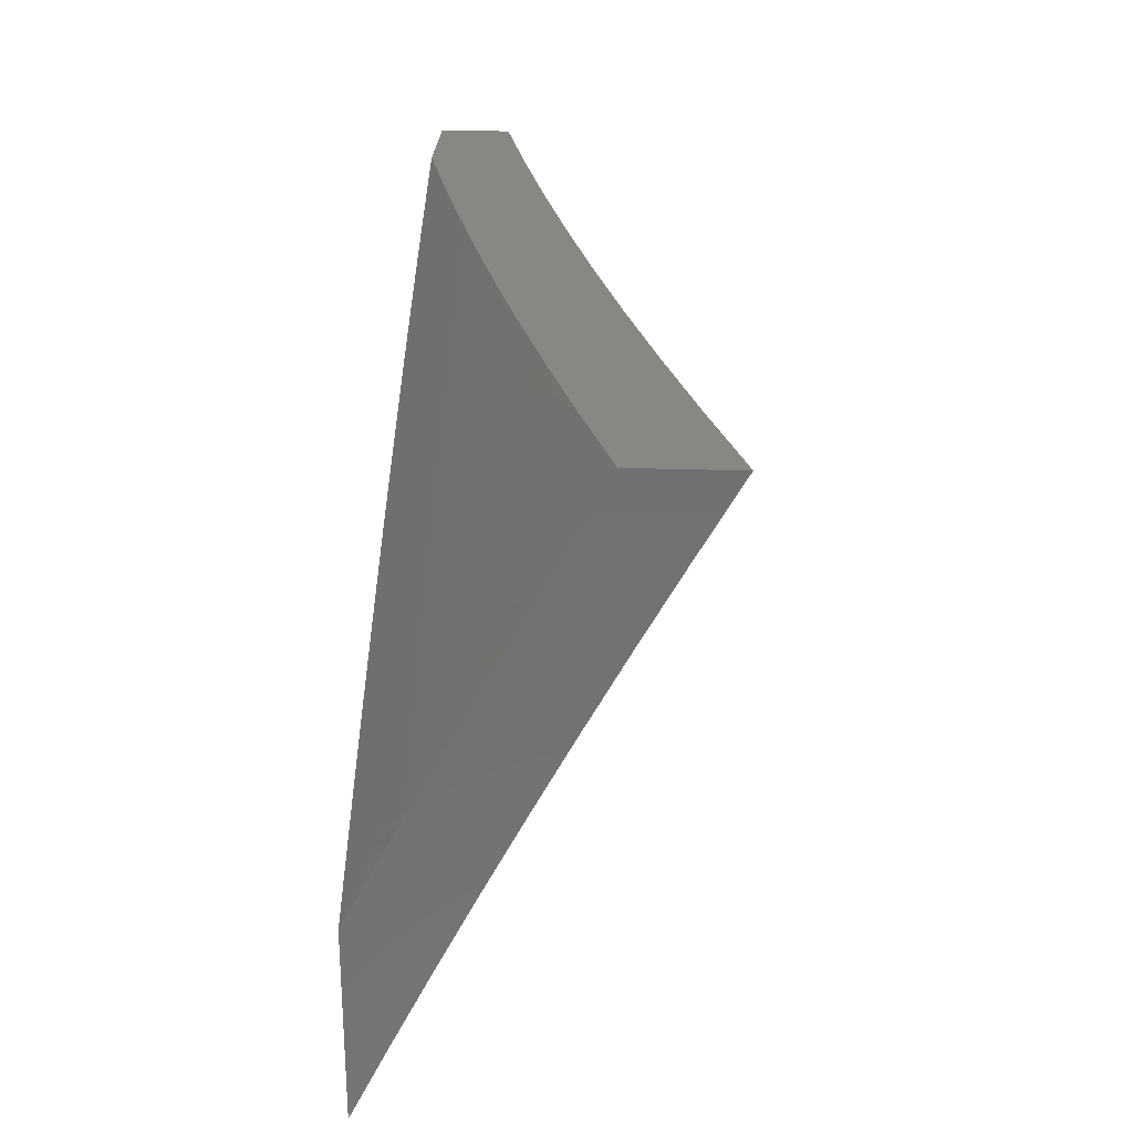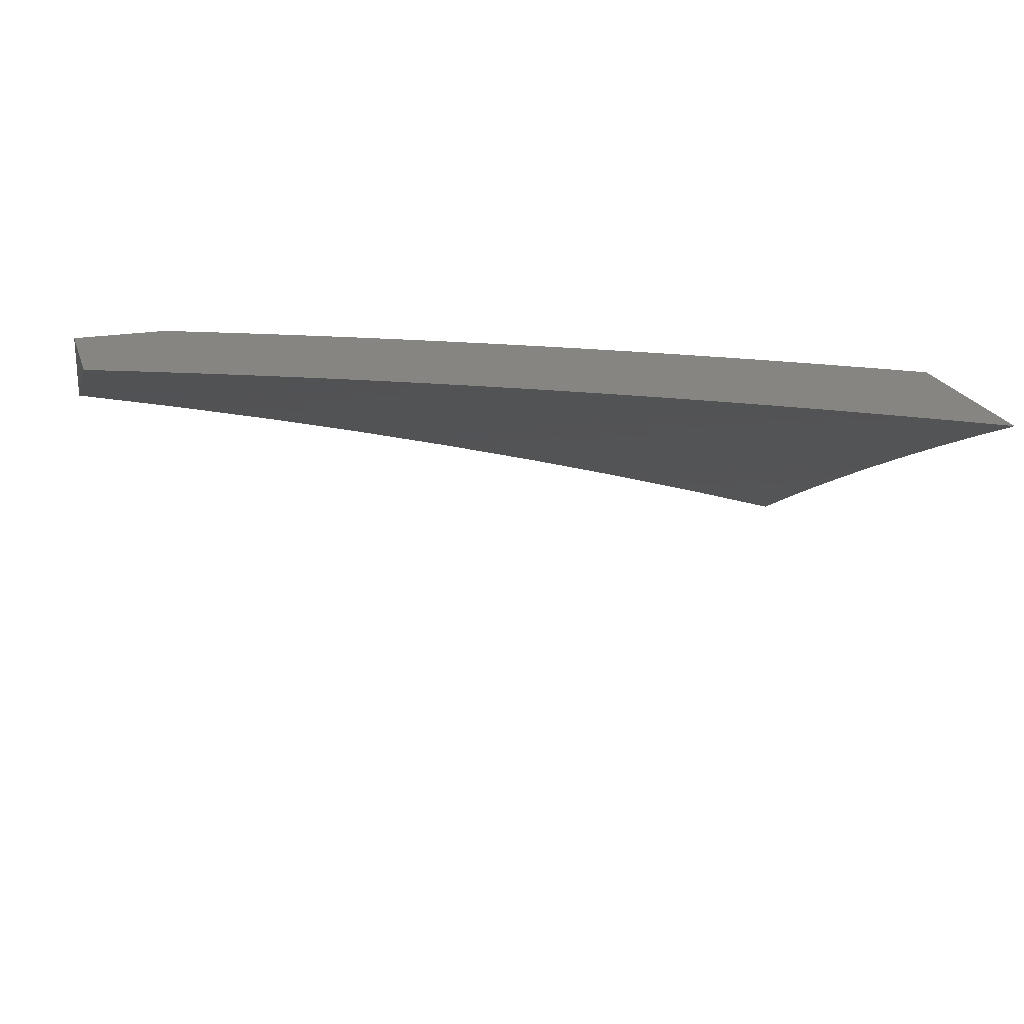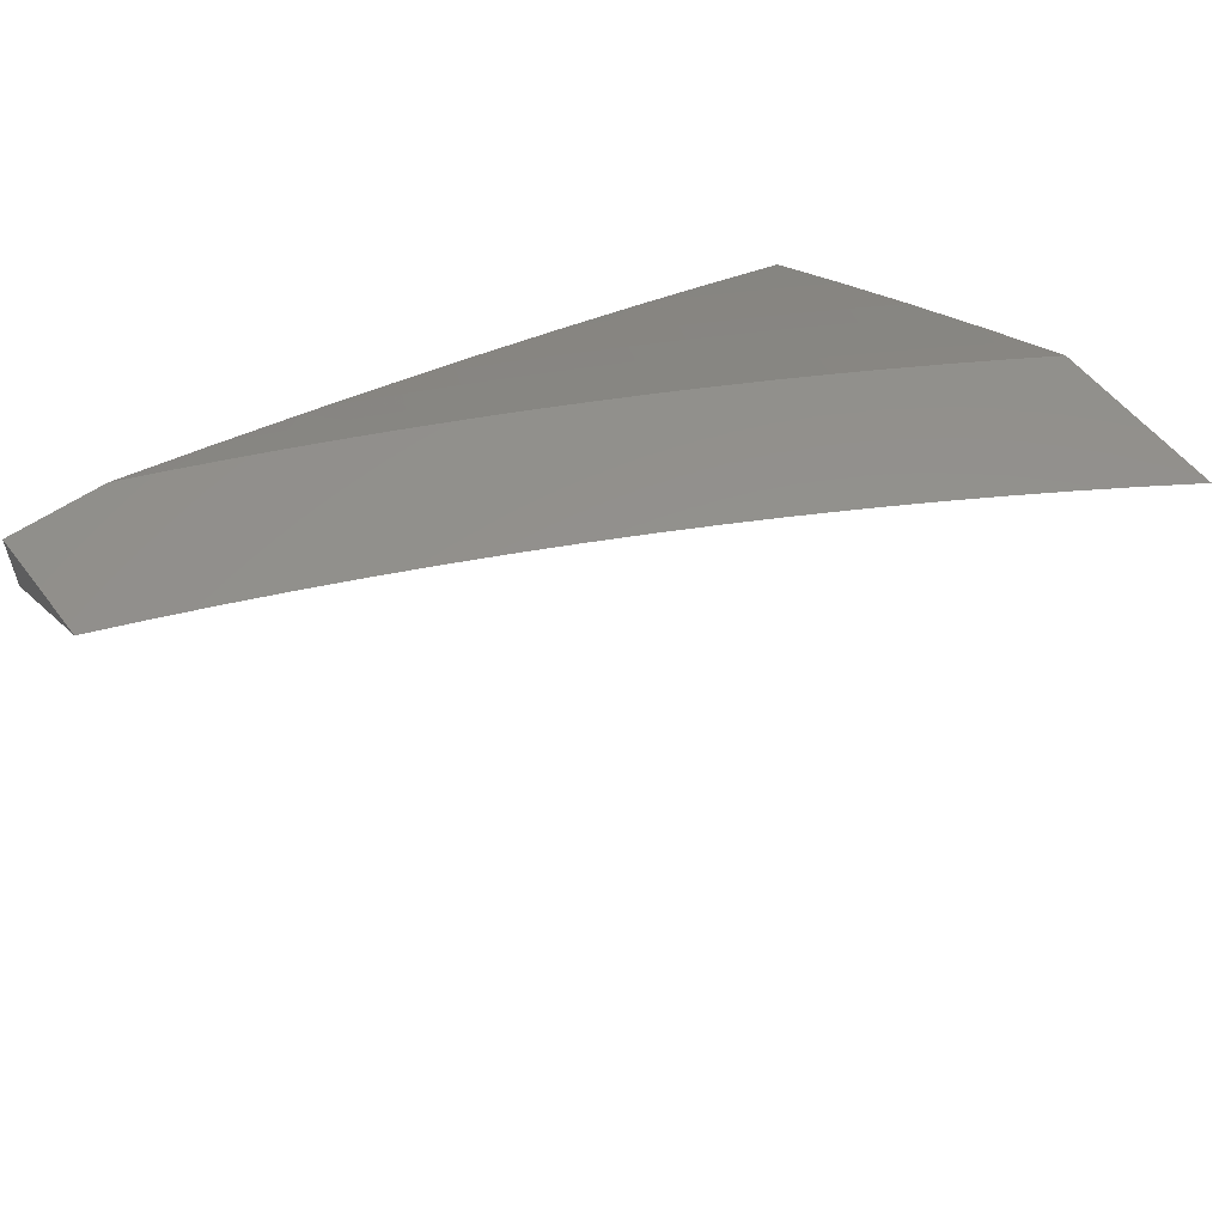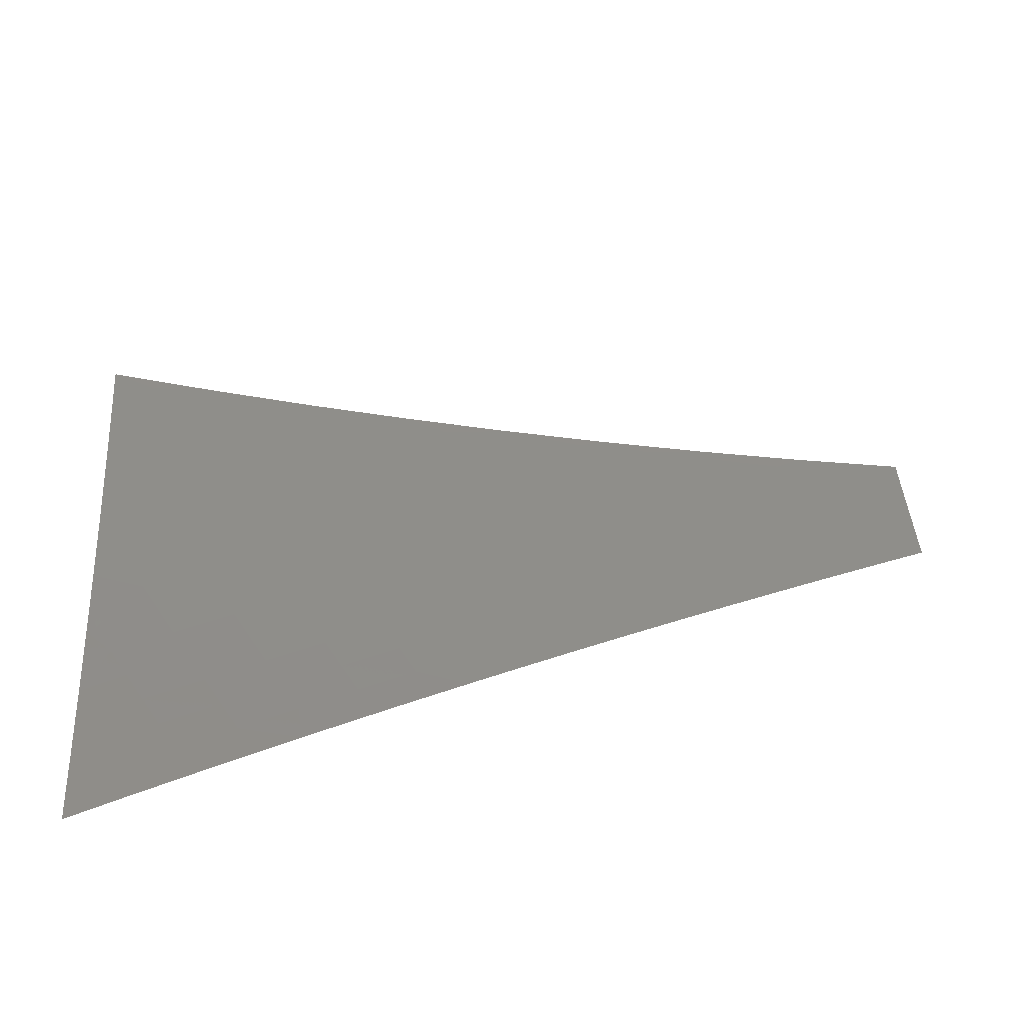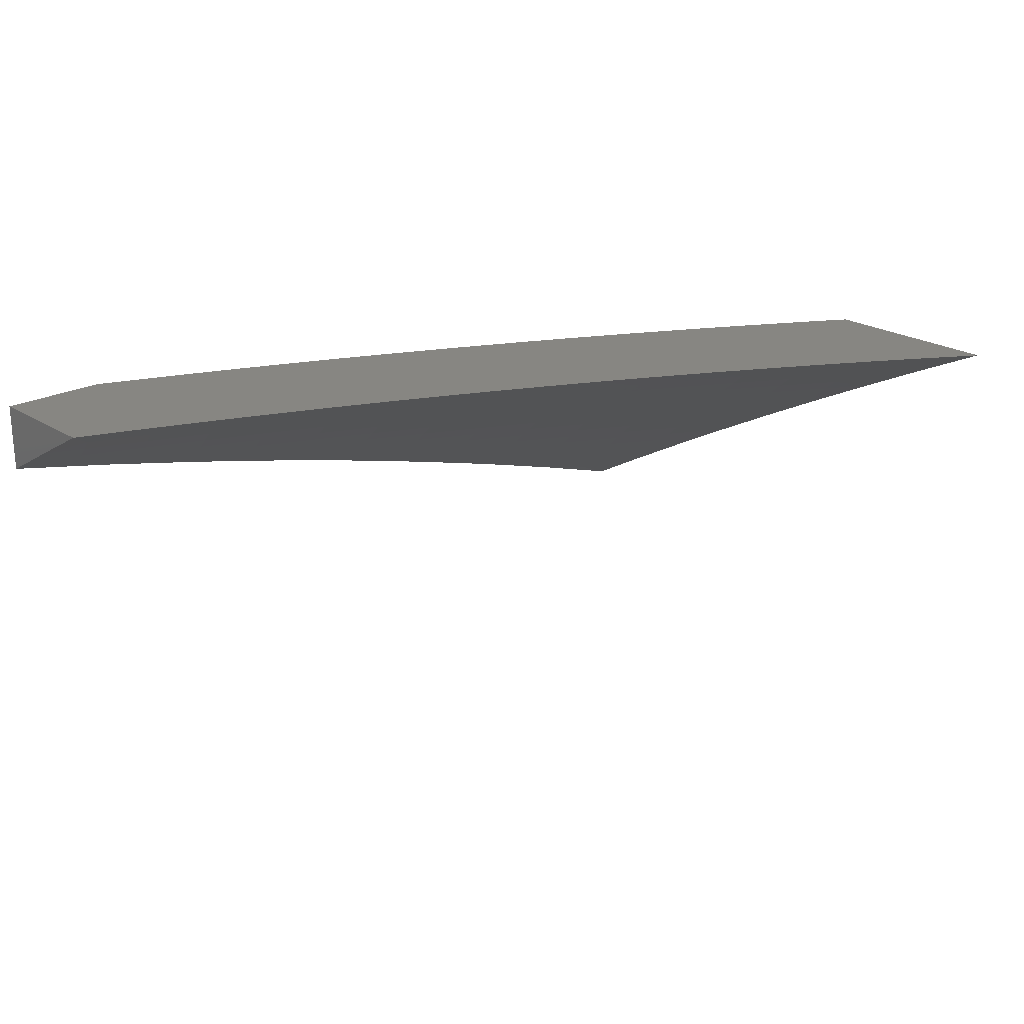
<metadata>
{"format":"stl","ext":"stl","renderer":"f3d","projection":"perspective","resolution":1024,"background":"white","views":[{"elev":25.9,"azim":93.1,"up":"+Y"},{"elev":21.8,"azim":-16.6,"up":"+Z"},{"elev":55.0,"azim":-36.9,"up":"+Z"},{"elev":-75.6,"azim":-171.7,"up":"+Y"},{"elev":22.8,"azim":-42.8,"up":"+Z"}]}
</metadata>
<code>
# stl→obj: 247 verts, 490 faces
v 3 4.421 9.959
v 3 4.337 10
v 2.957 4.408 9.979
v 2.941 4.376 10
v 2.881 4.413 10
v 2.894 4.448 9.979
v 2.821 4.45 10
v 2.83 4.487 9.979
v 2.761 4.486 10
v 2.765 4.525 9.979
v 2.7 4.522 10
v 2.7 4.562 9.979
v 2.638 4.556 10
v 2.635 4.599 9.979
v 2.576 4.59 10
v 2.569 4.634 9.979
v 2.514 4.623 10
v 2.503 4.669 9.979
v 2.451 4.655 10
v 2.436 4.702 9.979
v 2.387 4.686 10
v 2.37 4.735 9.979
v 2.324 4.717 10
v 2.303 4.766 9.979
v 2.26 4.747 10
v 2.235 4.797 9.979
v 2.195 4.775 10
v 2.168 4.826 9.979
v 2.131 4.803 10
v 2.1 4.855 9.979
v 2.065 4.83 10
v 2.032 4.882 9.979
v 2 4.857 10
v 2 4.928 9.961
v 2 5 9.921
v 2.059 4.948 9.937
v 2.045 4.915 9.958
v 2.073 4.981 9.916
v 2.127 5 9.893
v 2.142 4.953 9.916
v 2.156 4.985 9.894
v 2.211 4.923 9.916
v 2.226 4.956 9.894
v 2.28 4.893 9.916
v 2.295 4.925 9.894
v 2.349 4.862 9.916
v 2.364 4.894 9.894
v 2.417 4.83 9.916
v 2.433 4.862 9.894
v 2.486 4.797 9.916
v 2.502 4.828 9.894
v 2.553 4.763 9.916
v 2.57 4.794 9.894
v 2.621 4.728 9.916
v 2.638 4.759 9.894
v 2.688 4.692 9.916
v 2.705 4.722 9.894
v 2.755 4.654 9.916
v 2.773 4.685 9.894
v 2.821 4.616 9.916
v 2.839 4.647 9.894
v 2.887 4.577 9.916
v 2.906 4.607 9.894
v 2.952 4.537 9.916
v 2.971 4.567 9.894
v 3 4.505 9.917
v 3 4.589 9.874
v 2.991 4.597 9.873
v 3 4.672 9.831
v 2.943 4.667 9.851
v 2.962 4.697 9.829
v 2.895 4.737 9.829
v 2.913 4.767 9.807
v 2.845 4.807 9.807
v 2.863 4.837 9.785
v 2.793 4.875 9.785
v 2.811 4.906 9.763
v 2.741 4.944 9.763
v 2.758 4.974 9.74
v 2.753 5 9.727
v 2.846 4.967 9.718
v 2.863 4.997 9.695
v 2.916 4.927 9.718
v 2.934 4.957 9.695
v 3 4.919 9.696
v 2.952 4.988 9.672
v 3 5 9.649
v 2.877 5 9.689
v 2.24 4.988 9.873
v 2.253 5 9.863
v 2.31 4.957 9.873
v 2.325 4.989 9.851
v 2.38 4.926 9.873
v 2.395 4.958 9.851
v 2.449 4.893 9.873
v 2.465 4.925 9.851
v 2.518 4.86 9.873
v 2.534 4.891 9.851
v 2.587 4.825 9.873
v 2.604 4.856 9.851
v 2.655 4.79 9.873
v 2.672 4.821 9.851
v 2.723 4.753 9.873
v 2.741 4.784 9.851
v 2.791 4.715 9.873
v 2.809 4.746 9.851
v 2.858 4.677 9.873
v 2.876 4.707 9.851
v 2.925 4.637 9.873
v 2.378 5 9.832
v 2.411 4.989 9.829
v 2.504 5 9.799
v 2.496 4.988 9.807
v 2.567 4.954 9.807
v 2.551 4.922 9.829
v 2.62 4.887 9.829
v 2.583 4.985 9.785
v 2.629 5 9.764
v 2.653 4.949 9.785
v 2.67 4.98 9.763
v 2.724 4.913 9.785
v 2.986 4.887 9.718
v 3 4.837 9.741
v 2.968 4.857 9.74
v 2.95 4.827 9.763
v 2.898 4.897 9.74
v 2.88 4.867 9.763
v 2.828 4.936 9.74
v 3 4.754 9.786
v 2.931 4.797 9.785
v 2.981 4.727 9.807
v 2.997 4.467 9.937
v 2.933 4.507 9.937
v 2.977 4.437 9.958
v 2.913 4.478 9.958
v 2.849 4.517 9.958
v 2.784 4.556 9.958
v 2.718 4.593 9.958
v 2.652 4.63 9.958
v 2.586 4.665 9.958
v 2.52 4.7 9.958
v 2.453 4.734 9.958
v 2.386 4.766 9.958
v 2.318 4.798 9.958
v 2.25 4.829 9.958
v 2.182 4.859 9.958
v 2.114 4.887 9.958
v 2.868 4.547 9.937
v 2.802 4.586 9.937
v 2.736 4.624 9.937
v 2.67 4.661 9.937
v 2.604 4.697 9.937
v 2.537 4.731 9.937
v 2.469 4.765 9.937
v 2.402 4.798 9.937
v 2.334 4.83 9.937
v 2.265 4.861 9.937
v 2.197 4.891 9.937
v 2.128 4.92 9.937
v 2.827 4.776 9.829
v 2.758 4.814 9.829
v 2.689 4.851 9.829
v 2.776 4.845 9.807
v 2.706 4.882 9.807
v 2.637 4.919 9.807
v 2.481 4.956 9.829
v 2.118 5 10
v 2.175 4.976 10
v 2.229 5 9.974
v 2.232 4.952 10
v 2.251 4.997 9.971
v 2.308 4.972 9.971
v 2.341 5 9.947
v 2.365 4.947 9.971
v 2.386 4.991 9.941
v 2.443 4.964 9.941
v 2.451 5 9.919
v 2.499 4.937 9.941
v 2.521 4.98 9.911
v 2.578 4.952 9.911
v 2.562 5 9.889
v 2.601 4.995 9.881
v 2.672 5 9.858
v 2.658 4.966 9.881
v 2.715 4.937 9.881
v 2.635 4.924 9.911
v 2.692 4.894 9.911
v 2.612 4.881 9.941
v 2.668 4.852 9.941
v 2.589 4.838 9.971
v 2.645 4.809 9.971
v 2.569 4.794 10
v 2.624 4.765 10
v 2.289 4.927 10
v 2.346 4.902 10
v 2.421 4.921 9.971
v 2.402 4.876 10
v 2.477 4.894 9.971
v 2.556 4.909 9.941
v 2.458 4.849 10
v 2.533 4.866 9.971
v 2.514 4.822 10
v 2.7 4.78 9.971
v 2.679 4.736 10
v 2.756 4.75 9.971
v 2.733 4.706 10
v 2.81 4.719 9.971
v 2.787 4.676 10
v 2.865 4.687 9.971
v 2.841 4.645 10
v 2.919 4.655 9.971
v 2.894 4.613 10
v 2.973 4.622 9.971
v 2.947 4.581 10
v 3 4.548 10
v 3 4.662 9.941
v 2.945 4.696 9.941
v 2.971 4.738 9.911
v 3 4.776 9.881
v 2.997 4.779 9.881
v 3 4.888 9.82
v 2.966 4.853 9.85
v 2.991 4.894 9.819
v 2.91 4.885 9.85
v 2.934 4.927 9.819
v 2.853 4.917 9.85
v 2.877 4.959 9.819
v 2.796 4.949 9.85
v 2.82 4.991 9.819
v 2.782 5 9.825
v 2.891 5 9.792
v 2.959 4.968 9.788
v 3 5 9.757
v 2.738 4.979 9.85
v 2.724 4.822 9.941
v 2.78 4.792 9.941
v 2.835 4.761 9.941
v 2.89 4.729 9.941
v 2.748 4.864 9.911
v 2.804 4.834 9.911
v 2.86 4.802 9.911
v 2.916 4.77 9.911
v 2.772 4.907 9.881
v 2.829 4.876 9.881
v 2.885 4.844 9.881
v 2.941 4.812 9.881
v 2 5 10
f 1 2 3
f 3 2 4
f 3 4 5
f 3 5 6
f 6 5 7
f 6 7 8
f 8 7 9
f 8 9 10
f 10 9 11
f 10 11 12
f 12 11 13
f 12 13 14
f 14 13 15
f 14 15 16
f 16 15 17
f 16 17 18
f 18 17 19
f 18 19 20
f 20 19 21
f 20 21 22
f 22 21 23
f 22 23 24
f 24 23 25
f 24 25 26
f 26 25 27
f 26 27 28
f 28 27 29
f 28 29 30
f 30 29 31
f 30 31 32
f 32 31 33
f 32 33 34
f 35 36 34
f 34 36 37
f 34 37 32
f 32 37 30
f 36 35 38
f 38 35 39
f 38 39 40
f 40 39 41
f 40 41 42
f 42 41 43
f 42 43 44
f 44 43 45
f 44 45 46
f 46 45 47
f 46 47 48
f 48 47 49
f 48 49 50
f 50 49 51
f 50 51 52
f 52 51 53
f 52 53 54
f 54 53 55
f 54 55 56
f 56 55 57
f 56 57 58
f 58 57 59
f 58 59 60
f 60 59 61
f 60 61 62
f 62 61 63
f 62 63 64
f 64 63 65
f 64 65 66
f 66 65 67
f 67 65 68
f 67 68 69
f 69 68 70
f 69 70 71
f 71 70 72
f 71 72 73
f 73 72 74
f 73 74 75
f 75 74 76
f 75 76 77
f 77 76 78
f 77 78 79
f 79 78 80
f 79 80 81
f 81 80 82
f 81 82 83
f 83 82 84
f 83 84 85
f 85 84 86
f 85 86 87
f 87 86 88
f 88 86 84
f 88 84 82
f 41 39 89
f 89 39 90
f 89 90 91
f 91 90 92
f 91 92 93
f 93 92 94
f 93 94 95
f 95 94 96
f 95 96 97
f 97 96 98
f 97 98 99
f 99 98 100
f 99 100 101
f 101 100 102
f 101 102 103
f 103 102 104
f 103 104 105
f 105 104 106
f 105 106 107
f 107 106 108
f 107 108 109
f 109 108 70
f 109 70 68
f 90 110 92
f 92 110 94
f 94 110 111
f 111 110 112
f 111 112 113
f 113 112 114
f 113 114 115
f 115 114 116
f 115 116 100
f 100 116 102
f 114 112 117
f 117 112 118
f 117 118 119
f 119 118 120
f 119 120 121
f 121 120 78
f 121 78 76
f 118 80 120
f 120 80 78
f 80 88 82
f 83 85 122
f 122 85 123
f 122 123 124
f 124 123 125
f 124 125 126
f 126 125 127
f 126 127 128
f 128 127 77
f 128 77 79
f 123 129 125
f 125 129 130
f 125 130 127
f 127 130 75
f 127 75 77
f 69 131 129
f 129 131 73
f 129 73 130
f 130 73 75
f 1 132 66
f 66 132 133
f 66 133 64
f 64 133 62
f 132 1 134
f 134 1 3
f 134 3 135
f 135 3 6
f 135 6 136
f 136 6 8
f 136 8 137
f 137 8 10
f 137 10 138
f 138 10 12
f 138 12 139
f 139 12 14
f 139 14 140
f 140 14 16
f 140 16 141
f 141 16 18
f 141 18 142
f 142 18 20
f 142 20 143
f 143 20 22
f 143 22 144
f 144 22 24
f 144 24 145
f 145 24 26
f 145 26 146
f 146 26 28
f 146 28 147
f 147 28 30
f 147 30 37
f 133 132 134
f 133 134 135
f 133 135 148
f 148 135 136
f 148 136 149
f 149 136 137
f 149 137 150
f 150 137 138
f 150 138 151
f 151 138 139
f 151 139 152
f 152 139 140
f 152 140 153
f 153 140 141
f 153 141 154
f 154 141 142
f 154 142 155
f 155 142 143
f 155 143 156
f 156 143 144
f 156 144 157
f 157 144 145
f 157 145 158
f 158 145 146
f 158 146 159
f 159 146 147
f 159 147 36
f 36 147 37
f 109 68 65
f 109 65 63
f 60 62 148
f 148 62 133
f 60 148 149
f 107 109 63
f 107 63 61
f 131 69 71
f 72 70 108
f 73 131 71
f 58 60 149
f 58 149 150
f 105 107 61
f 105 61 59
f 72 108 160
f 160 108 106
f 160 106 161
f 161 106 104
f 161 104 162
f 162 104 102
f 162 102 116
f 83 122 124
f 83 124 126
f 56 58 150
f 56 150 151
f 103 105 59
f 103 59 57
f 72 160 74
f 74 160 163
f 74 163 76
f 76 163 121
f 163 160 161
f 81 83 126
f 81 126 128
f 54 56 151
f 54 151 152
f 101 103 57
f 101 57 55
f 163 161 164
f 164 161 162
f 164 162 165
f 165 162 116
f 165 116 114
f 79 81 128
f 52 54 152
f 52 152 153
f 99 101 55
f 99 55 53
f 119 121 164
f 164 121 163
f 119 164 165
f 50 52 153
f 50 153 154
f 97 99 53
f 97 53 51
f 115 100 98
f 117 119 165
f 117 165 114
f 48 50 154
f 48 154 155
f 95 97 51
f 95 51 49
f 115 98 166
f 166 98 96
f 166 96 111
f 111 96 94
f 46 48 155
f 46 155 156
f 93 95 49
f 93 49 47
f 111 113 166
f 166 113 115
f 44 46 156
f 44 156 157
f 91 93 47
f 91 47 45
f 42 44 157
f 42 157 158
f 89 91 45
f 89 45 43
f 40 42 158
f 40 158 159
f 41 89 43
f 38 40 159
f 38 159 36
f 167 168 169
f 169 168 170
f 169 170 171
f 171 170 172
f 171 172 173
f 173 172 174
f 173 174 175
f 175 174 176
f 175 176 177
f 177 176 178
f 177 178 179
f 179 178 180
f 179 180 181
f 181 180 182
f 181 182 183
f 183 182 184
f 183 184 185
f 185 184 186
f 185 186 187
f 187 186 188
f 187 188 189
f 189 188 190
f 189 190 191
f 191 190 192
f 191 192 193
f 170 194 172
f 172 194 174
f 194 195 174
f 174 195 196
f 174 196 176
f 176 196 178
f 195 197 196
f 196 197 198
f 196 198 178
f 178 198 199
f 178 199 180
f 180 199 186
f 180 186 184
f 197 200 198
f 198 200 201
f 198 201 199
f 199 201 188
f 199 188 186
f 200 202 201
f 201 202 190
f 201 190 188
f 202 192 190
f 191 193 203
f 203 193 204
f 203 204 205
f 205 204 206
f 205 206 207
f 207 206 208
f 207 208 209
f 209 208 210
f 209 210 211
f 211 210 212
f 211 212 213
f 213 212 214
f 213 214 215
f 215 216 213
f 213 216 217
f 213 217 211
f 211 217 209
f 217 216 218
f 218 216 219
f 218 219 220
f 220 219 221
f 220 221 222
f 222 221 223
f 222 223 224
f 224 223 225
f 224 225 226
f 226 225 227
f 226 227 228
f 228 227 229
f 228 229 230
f 230 229 231
f 231 229 227
f 231 227 232
f 232 227 225
f 232 225 223
f 223 221 232
f 232 221 233
f 232 233 231
f 228 230 234
f 234 230 183
f 234 183 185
f 181 177 179
f 177 173 175
f 173 169 171
f 184 182 180
f 189 191 235
f 235 191 203
f 235 203 236
f 236 203 205
f 236 205 237
f 237 205 207
f 237 207 238
f 238 207 209
f 238 209 217
f 187 189 239
f 239 189 235
f 239 235 240
f 240 235 236
f 240 236 241
f 241 236 237
f 241 237 242
f 242 237 238
f 242 238 218
f 218 238 217
f 228 234 185
f 185 187 243
f 243 187 239
f 243 239 244
f 244 239 240
f 244 240 245
f 245 240 241
f 245 241 246
f 246 241 242
f 246 242 220
f 220 242 218
f 226 228 243
f 243 228 185
f 226 243 244
f 224 226 244
f 224 244 245
f 222 224 245
f 222 245 246
f 220 222 246
f 35 34 247
f 247 34 33
f 31 168 33
f 33 168 167
f 33 167 247
f 168 31 170
f 170 31 29
f 170 29 194
f 194 29 27
f 194 27 195
f 195 27 25
f 195 25 197
f 197 25 200
f 200 25 23
f 200 23 202
f 202 23 21
f 202 21 192
f 192 21 19
f 192 19 193
f 193 19 17
f 193 17 204
f 204 17 15
f 204 15 206
f 206 15 13
f 206 13 208
f 208 13 210
f 210 13 11
f 210 11 212
f 212 11 9
f 212 9 214
f 214 9 7
f 214 7 215
f 215 7 5
f 215 5 4
f 4 2 215
f 87 88 233
f 233 88 80
f 233 80 231
f 231 80 118
f 231 118 230
f 230 118 183
f 183 118 112
f 183 112 181
f 181 112 110
f 181 110 177
f 177 110 90
f 177 90 173
f 173 90 39
f 173 39 169
f 169 39 35
f 169 35 167
f 167 35 247
f 2 1 215
f 215 1 66
f 215 66 216
f 216 66 67
f 216 67 219
f 219 67 69
f 219 69 129
f 219 129 221
f 221 129 123
f 221 123 233
f 233 123 85
f 233 85 87

</code>
